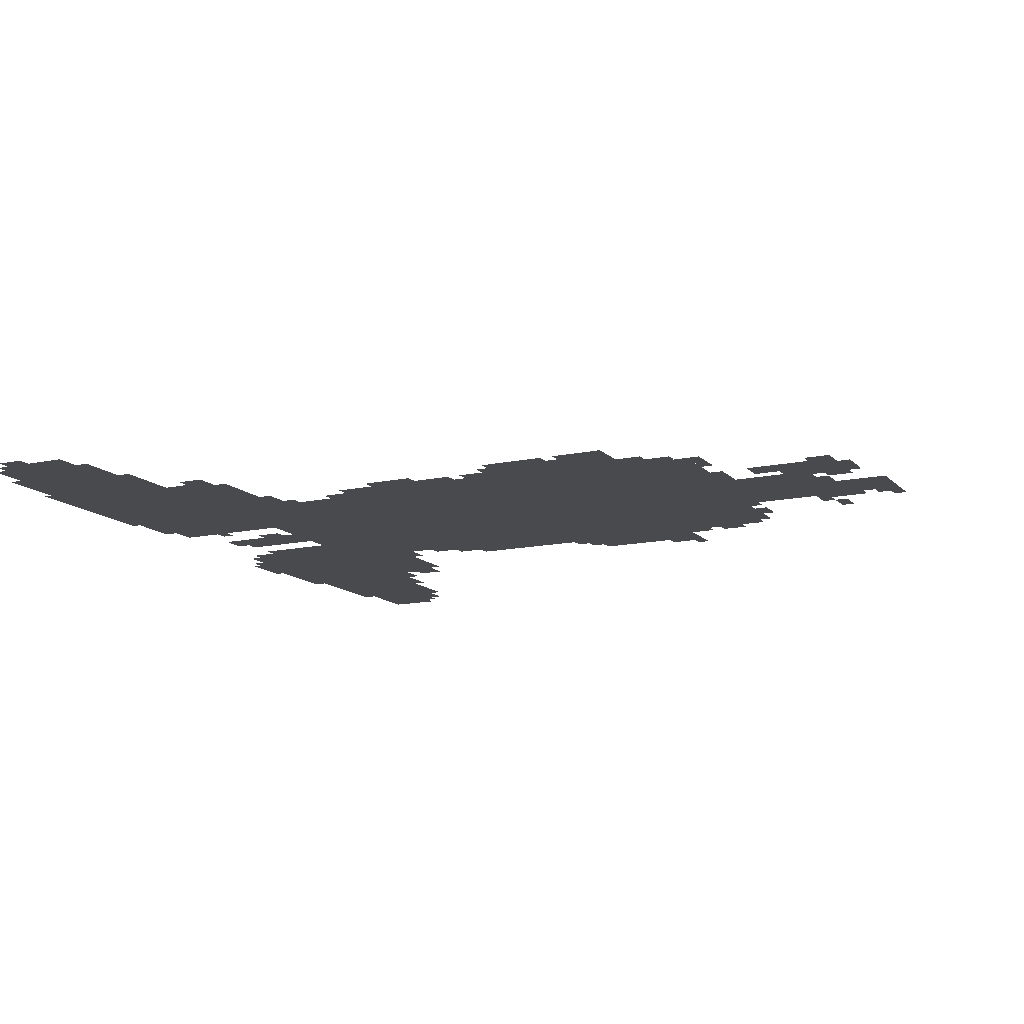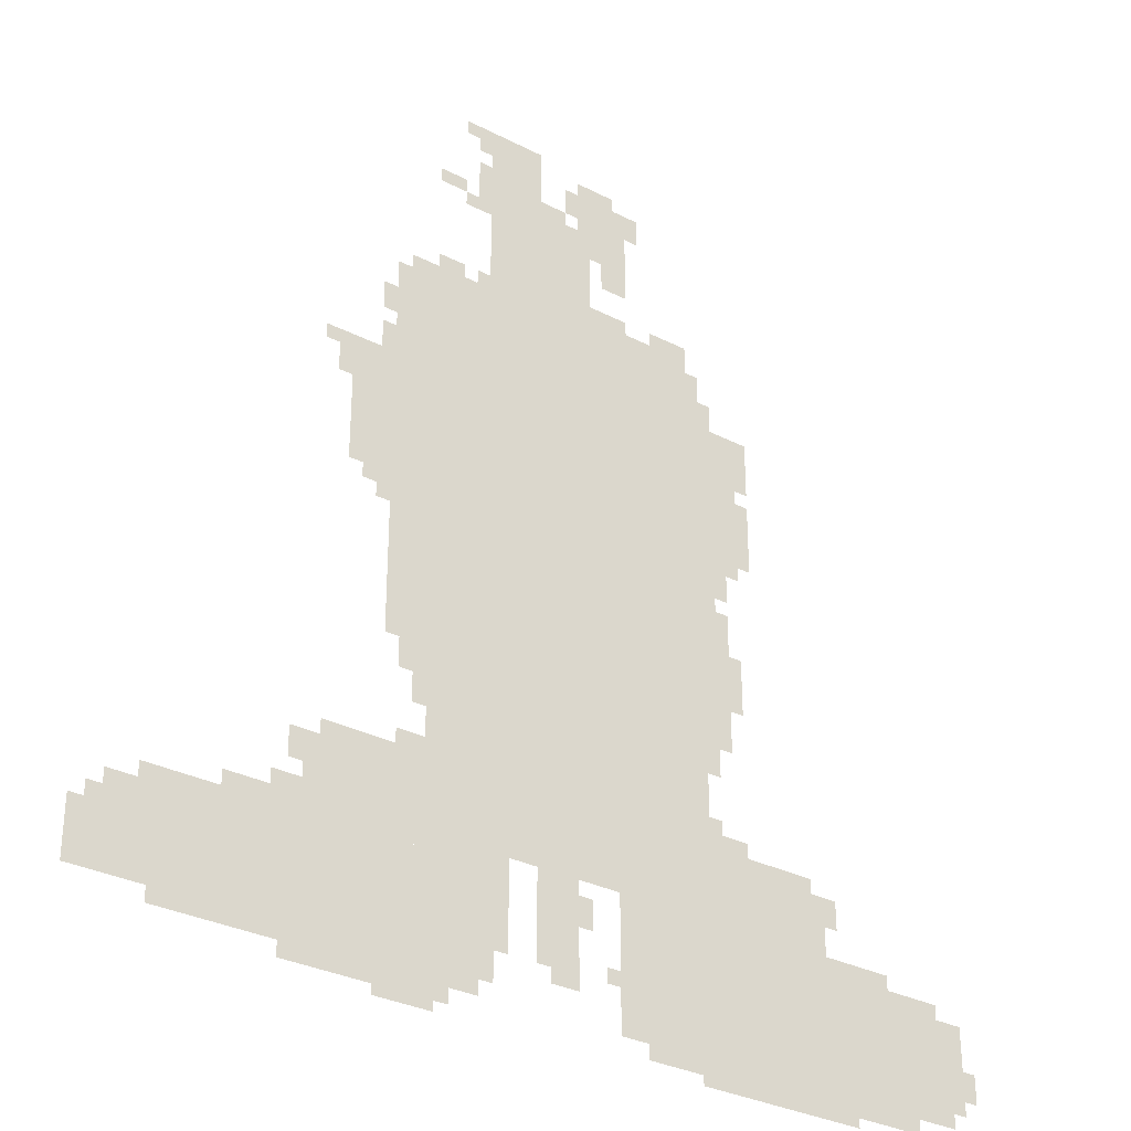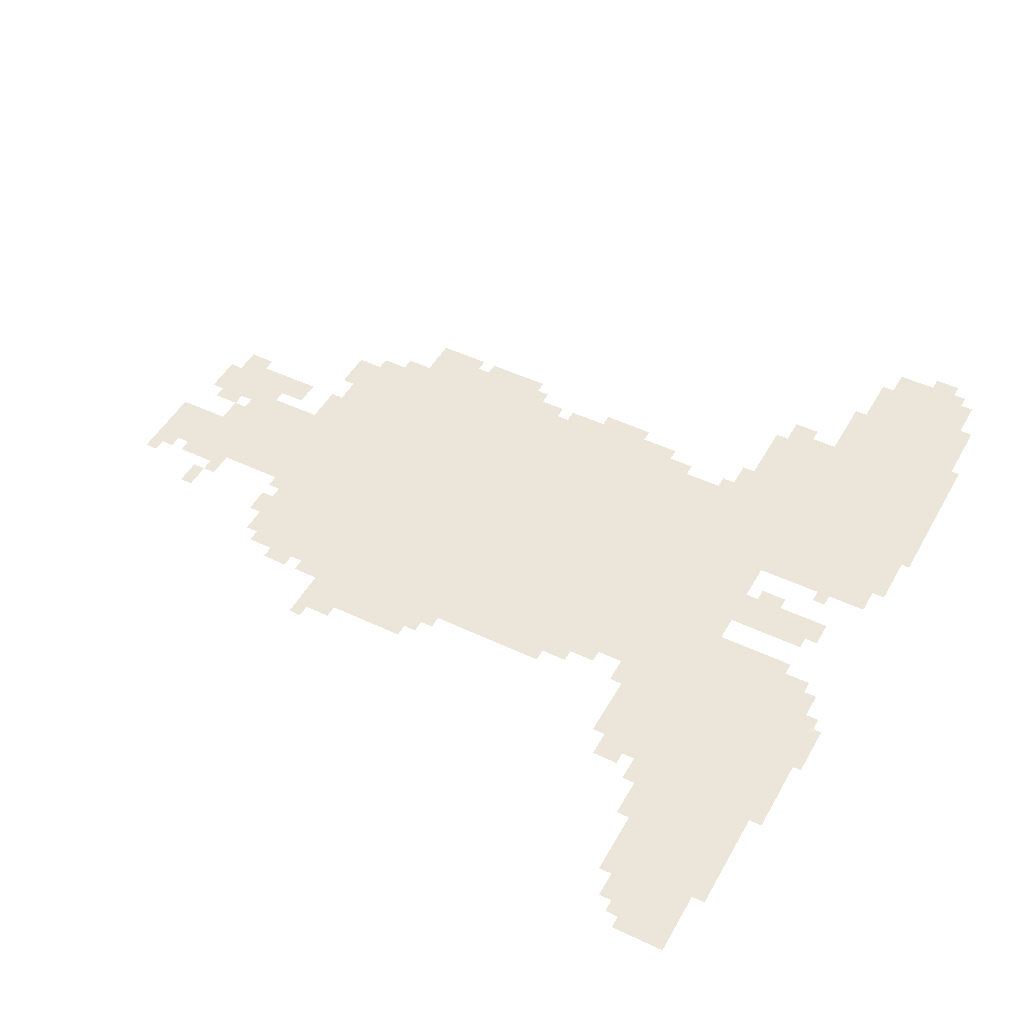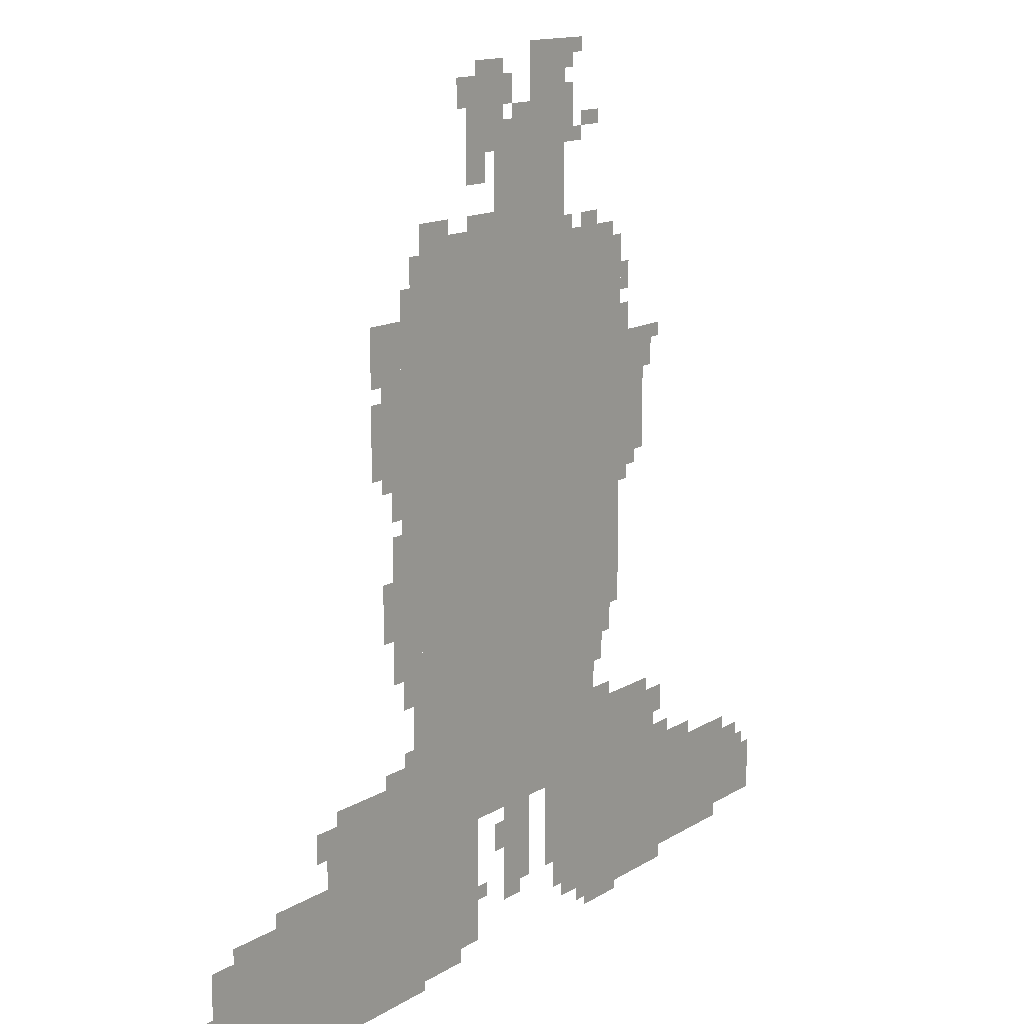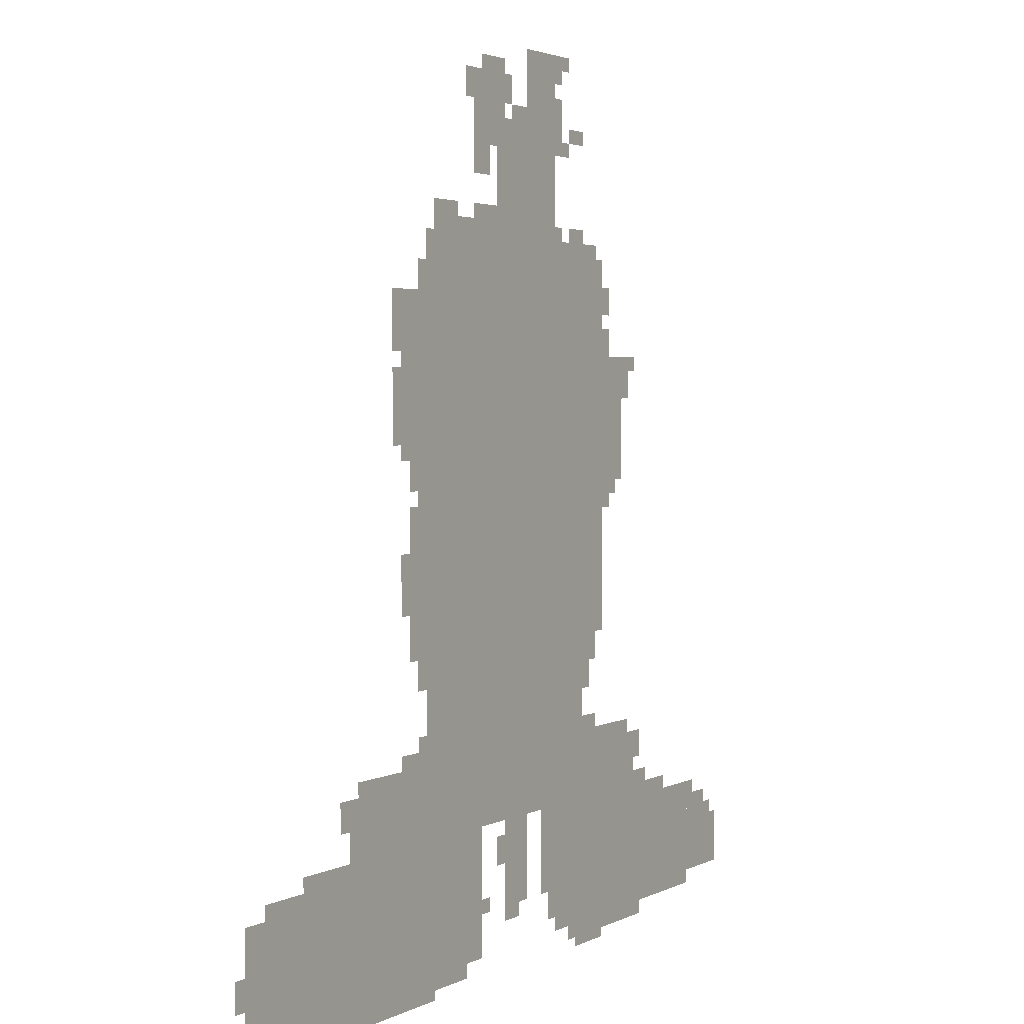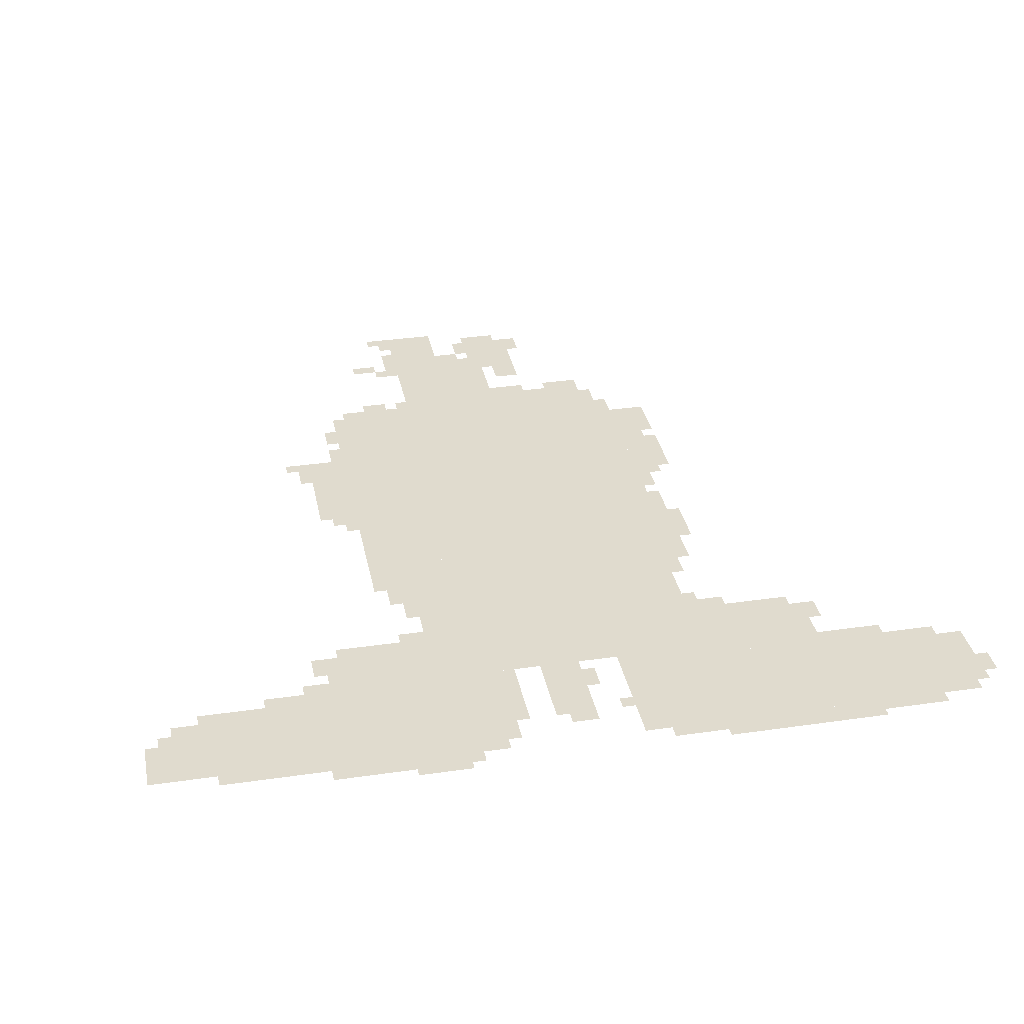
<metadata>
{"format":"obj","ext":"obj","renderer":"f3d","projection":"perspective","resolution":1024,"background":"white","views":[{"elev":-13.4,"azim":116.5,"up":"+Z"},{"elev":-31.4,"azim":-36.2,"up":"+Y"},{"elev":47.8,"azim":-61.9,"up":"+Z"},{"elev":13.7,"azim":126.5,"up":"+Y"},{"elev":2.7,"azim":120.4,"up":"+Y"},{"elev":33.6,"azim":-11.2,"up":"+Z"}]}
</metadata>
<code>
g weizhang_rw-mesh
v -704 981 0
v -704 1653 0
v -1248 1653 0
v -1248 981 0
v -704 341 0
v -704 981 0
v -1248 981 0
v -1248 341 0
v -96 53 0
v -96 309 0
v -512 309 0
v -512 53 0
v -512 53 0
v -512 309 0
v -896 309 0
v -896 53 0
v -1216 53 0
v -1216 309 0
v -1568 309 0
v -1568 53 0
v -1248 1141 0
v -1248 1589 0
v -1440 1589 0
v -1440 1141 0
v -1568 53 0
v -1568 309 0
v -1888 309 0
v -1888 53 0
v -1248 725 0
v -1248 1141 0
v -1440 1141 0
v -1440 725 0
v -1248 309 0
v -1248 501 0
v -1568 501 0
v -1568 309 0
v -960 1653 0
v -960 1877 0
v -1216 1877 0
v -1216 1653 0
v -416 309 0
v -416 501 0
v -704 501 0
v -704 309 0
v -640 661 0
v -640 1109 0
v -704 1109 0
v -704 661 0
v -640 1109 0
v -640 1557 0
v -704 1557 0
v -704 1109 0
v -1248 501 0
v -1248 725 0
v -1344 725 0
v -1344 501 0
v -1888 85 0
v -1888 245 0
v -2016 245 0
v -2016 85 0
v -1088 1877 0
v -1088 2037 0
v -1216 2037 0
v -1216 1877 0
v -1440 1077 0
v -1440 1269 0
v -1536 1269 0
v -1536 1077 0
v -992 149 0
v -992 341 0
v -1088 341 0
v -1088 149 0
v -1440 1269 0
v -1440 1365 0
v -1568 1365 0
v -1568 1269 0
v -576 1301 0
v -576 1493 0
v -640 1493 0
v -640 1301 0
v -320 0 0
v -320 53 0
v -512 53 0
v -512 0 0
v -512 0 0
v -512 53 0
v -704 53 0
v -704 0 0
v -576 1141 0
v -576 1301 0
v -640 1301 0
v -640 1141 0
v -928 1877 0
v -928 2005 0
v -992 2005 0
v -992 1877 0
v -864 1845 0
v -864 1973 0
v -928 1973 0
v -928 1845 0
v -1280 21 0
v -1280 53 0
v -1472 53 0
v -1472 21 0
v -1568 309 0
v -1568 373 0
v -1664 373 0
v -1664 309 0
v -864 1749 0
v -864 1845 0
v -928 1845 0
v -928 1749 0
v -32 85 0
v -32 181 0
v -96 181 0
v -96 85 0
v -1152 245 0
v -1152 341 0
v -1216 341 0
v -1216 245 0
v -1152 149 0
v -1152 245 0
v -1216 245 0
v -1216 149 0
v -32 181 0
v -32 277 0
v -96 277 0
v -96 181 0
v -608 725 0
v -608 885 0
v -640 885 0
v -640 725 0
v -1472 21 0
v -1472 53 0
v -1632 53 0
v -1632 21 0
v -608 885 0
v -608 1045 0
v -640 1045 0
v -640 885 0
v -352 405 0
v -352 469 0
v -416 469 0
v -416 405 0
v -1568 405 0
v -1568 469 0
v -1632 469 0
v -1632 405 0
v -544 1237 0
v -544 1333 0
v -576 1333 0
v -576 1237 0
v -672 565 0
v -672 661 0
v -704 661 0
v -704 565 0
v -160 21 0
v -160 53 0
v -256 53 0
v -256 21 0
v -800 309 0
v -800 341 0
v -896 341 0
v -896 309 0
v -224 309 0
v -224 341 0
v -320 341 0
v -320 309 0
v -704 309 0
v -704 341 0
v -800 341 0
v -800 309 0
v -1248 1589 0
v -1248 1621 0
v -1344 1621 0
v -1344 1589 0
v -320 309 0
v -320 341 0
v -416 341 0
v -416 309 0
v -1280 1845 0
v -1280 1877 0
v -1344 1877 0
v -1344 1845 0
v -928 1813 0
v -928 1877 0
v -960 1877 0
v -960 1813 0
v -576 501 0
v -576 533 0
v -640 533 0
v -640 501 0
v -1280 1621 0
v -1280 1653 0
v -1344 1653 0
v -1344 1621 0
v -1024 1877 0
v -1024 1909 0
v -1088 1909 0
v -1088 1877 0
v -1888 245 0
v -1888 277 0
v -1952 277 0
v -1952 245 0
v -1664 309 0
v -1664 341 0
v -1728 341 0
v -1728 309 0
v -1216 1973 0
v -1216 2037 0
v -1248 2037 0
v -1248 1973 0
v -992 1909 0
v -992 1973 0
v -1024 1973 0
v -1024 1909 0
v -832 1909 0
v -832 1973 0
v -864 1973 0
v -864 1909 0
v -960 245 0
v -960 309 0
v -992 309 0
v -992 245 0
v -384 341 0
v -384 405 0
v -416 405 0
v -416 341 0
v -1344 501 0
v -1344 533 0
v -1408 533 0
v -1408 501 0
v -1184 85 0
v -1184 149 0
v -1216 149 0
v -1216 85 0
v -992 117 0
v -992 149 0
v -1056 149 0
v -1056 117 0
v 0 117 0
v 0 181 0
v -32 181 0
v -32 117 0
v -1440 1365 0
v -1440 1429 0
v -1472 1429 0
v -1472 1365 0
v -1440 1461 0
v -1440 1525 0
v -1472 1525 0
v -1472 1461 0
v -672 1557 0
v -672 1621 0
v -704 1621 0
v -704 1557 0
v -1376 661 0
v -1376 725 0
v -1408 725 0
v -1408 661 0
v -1440 1013 0
v -1440 1077 0
v -1472 1077 0
v -1472 1013 0
v -608 1077 0
v -608 1141 0
v -640 1141 0
v -640 1077 0
v -576 821 0
v -576 885 0
v -608 885 0
v -608 821 0
v -576 885 0
v -576 949 0
v -608 949 0
v -608 885 0
v -544 1429 0
v -544 1493 0
v -576 1493 0
v -576 1429 0
v -2016 149 0
v -2016 213 0
v -2047 213 0
v -2047 149 0
v -1344 597 0
v -1344 661 0
v -1376 661 0
v -1376 597 0
v -1344 661 0
v -1344 725 0
v -1376 725 0
v -1376 661 0
v -672 501 0
v -672 565 0
v -704 565 0
v -704 501 0
v -544 1173 0
v -544 1237 0
v -576 1237 0
v -576 1173 0
v -1344 1589 0
v -1344 1621 0
v -1408 1621 0
v -1408 1589 0
v -1216 1813 0
v -1216 1877 0
v -1248 1877 0
v -1248 1813 0
v -1216 1877 0
v -1216 1941 0
v -1248 1941 0
v -1248 1877 0
v -256 21 0
v -256 53 0
v -320 53 0
v -320 21 0
v -864 1653 0
v -864 1685 0
v -928 1685 0
v -928 1653 0
v -1376 0 0
v -1376 21 0
v -1440 21 0
v -1440 0 0
v -544 1365 0
v -544 1429 0
v -576 1429 0
v -576 1365 0
v -704 1653 0
v -704 1685 0
v -768 1685 0
v -768 1653 0
v -704 21 0
v -704 53 0
v -768 53 0
v -768 21 0
v -2016 85 0
v -2016 149 0
v -2047 149 0
v -2047 85 0
v -1312 0 0
v -1312 21 0
v -1376 21 0
v -1376 0 0
v -768 21 0
v -768 53 0
v -832 53 0
v -832 21 0
v -1568 1333 0
v -1568 1365 0
v -1600 1365 0
v -1600 1333 0
v -1472 1045 0
v -1472 1077 0
v -1504 1077 0
v -1504 1045 0
v -640 533 0
v -640 565 0
v -672 565 0
v -672 533 0
v -64 53 0
v -64 85 0
v -96 85 0
v -96 53 0
v -1216 309 0
v -1216 341 0
v -1248 341 0
v -1248 309 0
v -1568 373 0
v -1568 405 0
v -1600 405 0
v -1600 373 0
v -896 149 0
v -896 181 0
v -928 181 0
v -928 149 0
v -1888 277 0
v -1888 309 0
v -1920 309 0
v -1920 277 0
v -768 1653 0
v -768 1685 0
v -800 1685 0
v -800 1653 0
v -1952 245 0
v -1952 277 0
v -1984 277 0
v -1984 245 0
v -640 501 0
v -640 533 0
v -672 533 0
v -672 501 0
v -1728 309 0
v -1728 341 0
v -1760 341 0
v -1760 309 0
v -896 1973 0
v -896 2005 0
v -928 2005 0
v -928 1973 0
v -1248 1813 0
v -1248 1845 0
v -1280 1845 0
v -1280 1813 0
v -928 1653 0
v -928 1685 0
v -960 1685 0
v -960 1653 0
v -1248 2005 0
v -1248 2037 0
v -1280 2037 0
v -1280 2005 0
g weizhang_rw-mesh_0
f 3 2 1
f 1 4 3
f 7 6 5
f 5 8 7
f 11 10 9
f 9 12 11
f 15 14 13
f 13 16 15
f 19 18 17
f 17 20 19
f 23 22 21
f 21 24 23
f 27 26 25
f 25 28 27
f 31 30 29
f 29 32 31
f 35 34 33
f 33 36 35
f 39 38 37
f 37 40 39
f 43 42 41
f 41 44 43
f 47 46 45
f 45 48 47
f 51 50 49
f 49 52 51
f 55 54 53
f 53 56 55
f 59 58 57
f 57 60 59
f 63 62 61
f 61 64 63
f 67 66 65
f 65 68 67
f 71 70 69
f 69 72 71
f 75 74 73
f 73 76 75
f 79 78 77
f 77 80 79
f 83 82 81
f 81 84 83
f 87 86 85
f 85 88 87
f 91 90 89
f 89 92 91
f 95 94 93
f 93 96 95
f 99 98 97
f 97 100 99
f 103 102 101
f 101 104 103
f 107 106 105
f 105 108 107
f 111 110 109
f 109 112 111
f 115 114 113
f 113 116 115
f 119 118 117
f 117 120 119
f 123 122 121
f 121 124 123
f 127 126 125
f 125 128 127
f 131 130 129
f 129 132 131
f 135 134 133
f 133 136 135
f 139 138 137
f 137 140 139
f 143 142 141
f 141 144 143
f 147 146 145
f 145 148 147
f 151 150 149
f 149 152 151
f 155 154 153
f 153 156 155
f 159 158 157
f 157 160 159
f 163 162 161
f 161 164 163
f 167 166 165
f 165 168 167
f 171 170 169
f 169 172 171
f 175 174 173
f 173 176 175
f 179 178 177
f 177 180 179
f 183 182 181
f 181 184 183
f 187 186 185
f 185 188 187
f 191 190 189
f 189 192 191
f 195 194 193
f 193 196 195
f 199 198 197
f 197 200 199
f 203 202 201
f 201 204 203
f 207 206 205
f 205 208 207
f 211 210 209
f 209 212 211
f 215 214 213
f 213 216 215
f 219 218 217
f 217 220 219
f 223 222 221
f 221 224 223
f 227 226 225
f 225 228 227
f 231 230 229
f 229 232 231
f 235 234 233
f 233 236 235
f 239 238 237
f 237 240 239
f 243 242 241
f 241 244 243
f 247 246 245
f 245 248 247
f 251 250 249
f 249 252 251
f 255 254 253
f 253 256 255
f 259 258 257
f 257 260 259
f 263 262 261
f 261 264 263
f 267 266 265
f 265 268 267
f 271 270 269
f 269 272 271
f 275 274 273
f 273 276 275
f 279 278 277
f 277 280 279
f 283 282 281
f 281 284 283
f 287 286 285
f 285 288 287
f 291 290 289
f 289 292 291
f 295 294 293
f 293 296 295
f 299 298 297
f 297 300 299
f 303 302 301
f 301 304 303
f 307 306 305
f 305 308 307
f 311 310 309
f 309 312 311
f 315 314 313
f 313 316 315
f 319 318 317
f 317 320 319
f 323 322 321
f 321 324 323
f 327 326 325
f 325 328 327
f 331 330 329
f 329 332 331
f 335 334 333
f 333 336 335
f 339 338 337
f 337 340 339
f 343 342 341
f 341 344 343
f 347 346 345
f 345 348 347
f 351 350 349
f 349 352 351
f 355 354 353
f 353 356 355
f 359 358 357
f 357 360 359
f 363 362 361
f 361 364 363
f 367 366 365
f 365 368 367
f 371 370 369
f 369 372 371
f 375 374 373
f 373 376 375
f 379 378 377
f 377 380 379
f 383 382 381
f 381 384 383
f 387 386 385
f 385 388 387
f 391 390 389
f 389 392 391
f 395 394 393
f 393 396 395
f 399 398 397
f 397 400 399
f 403 402 401
f 401 404 403
f 407 406 405
f 405 408 407
f 411 410 409
f 409 412 411

</code>
